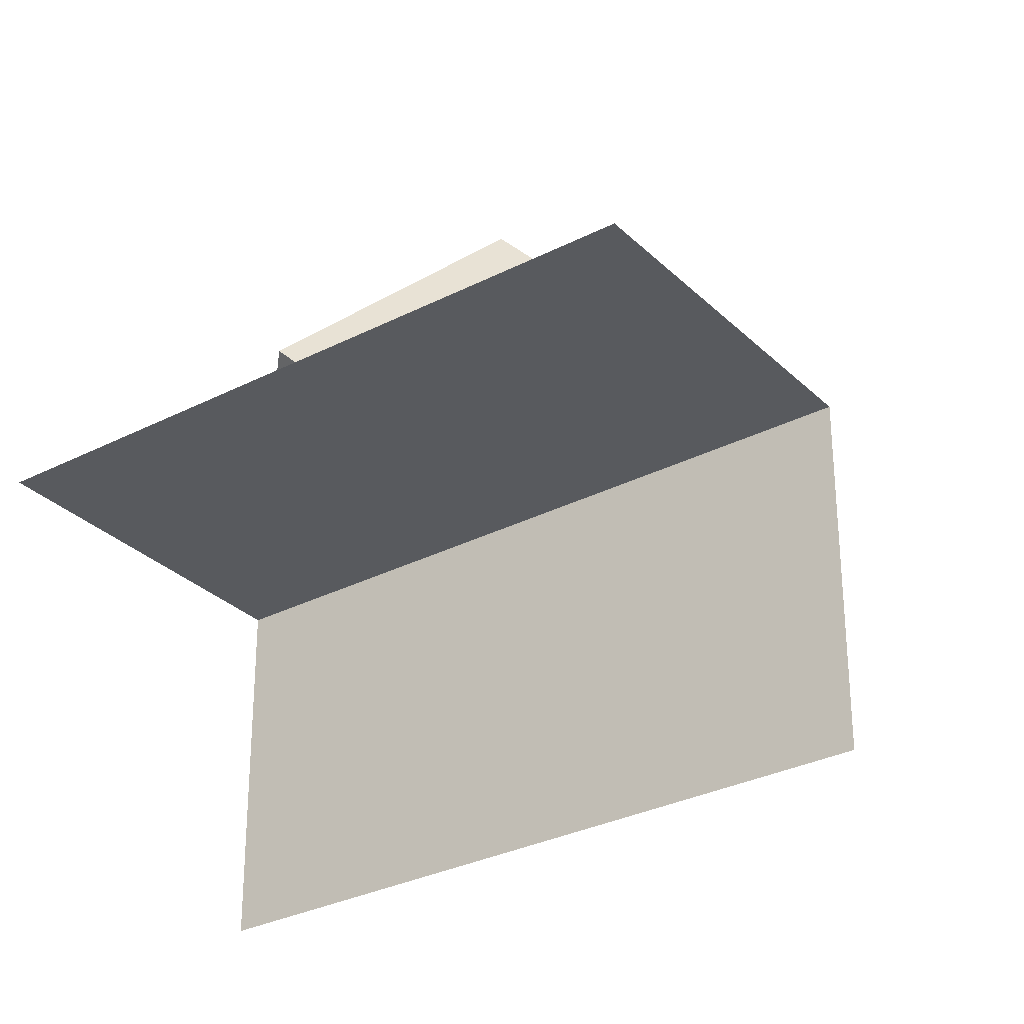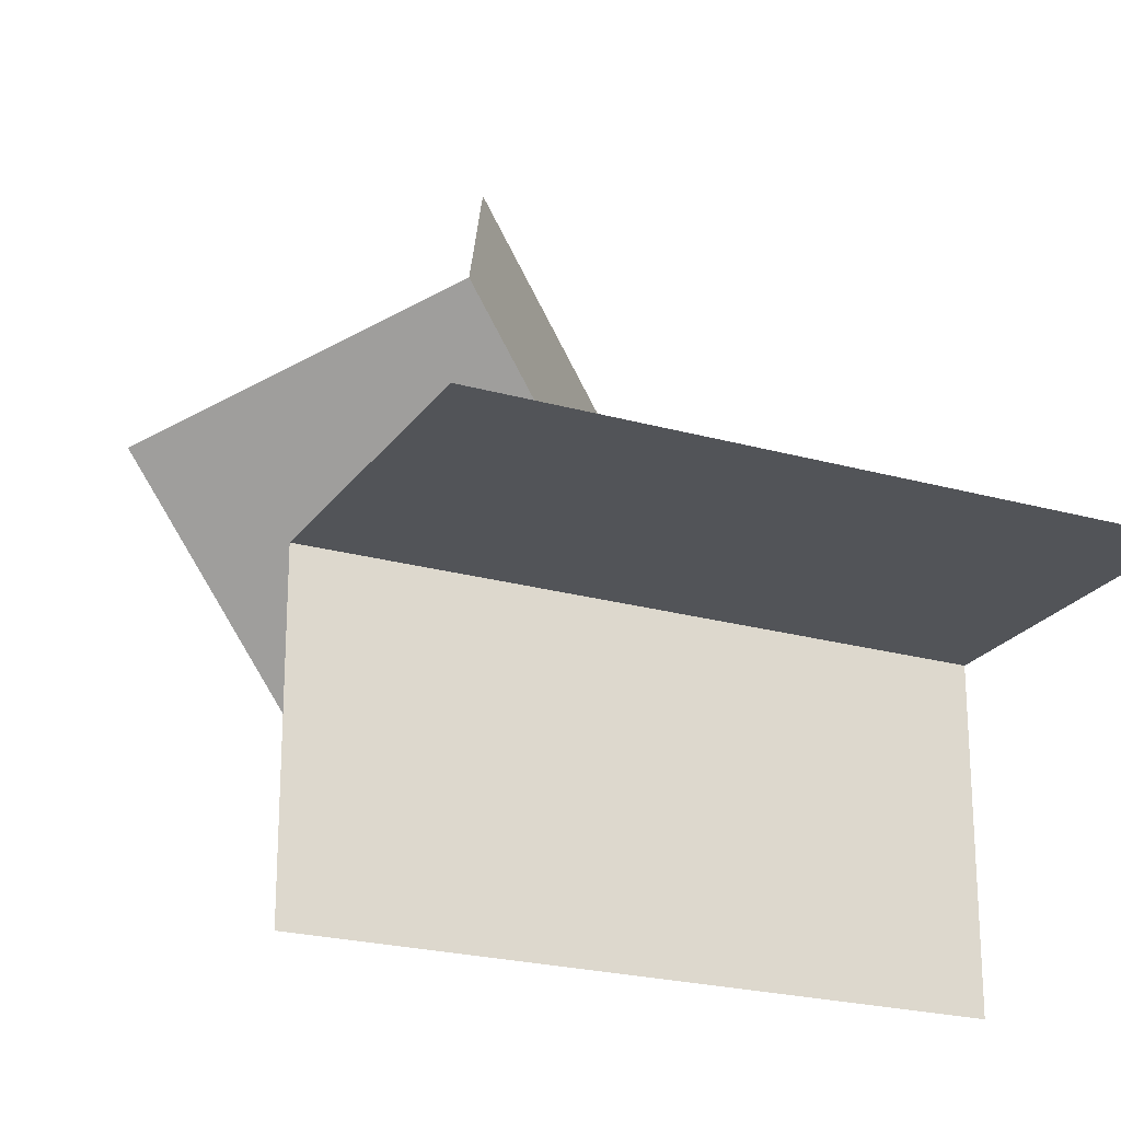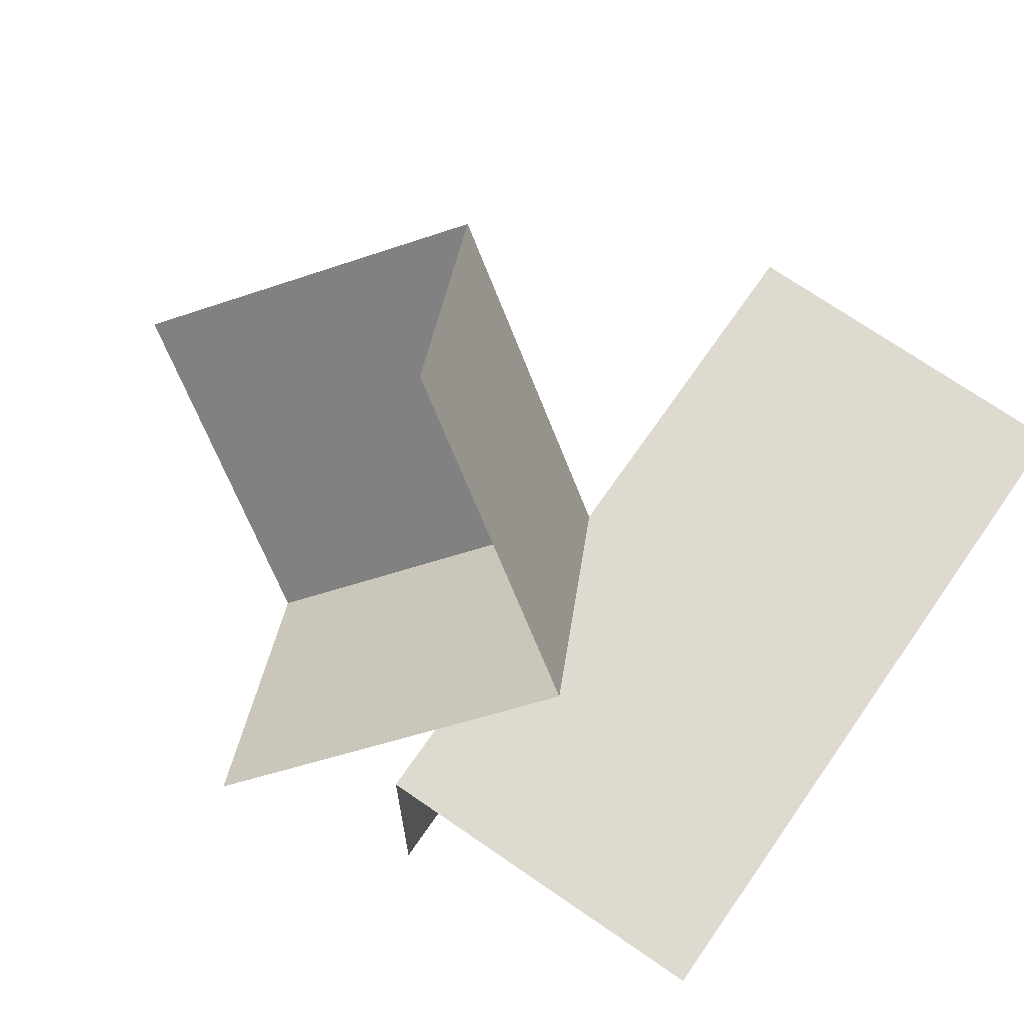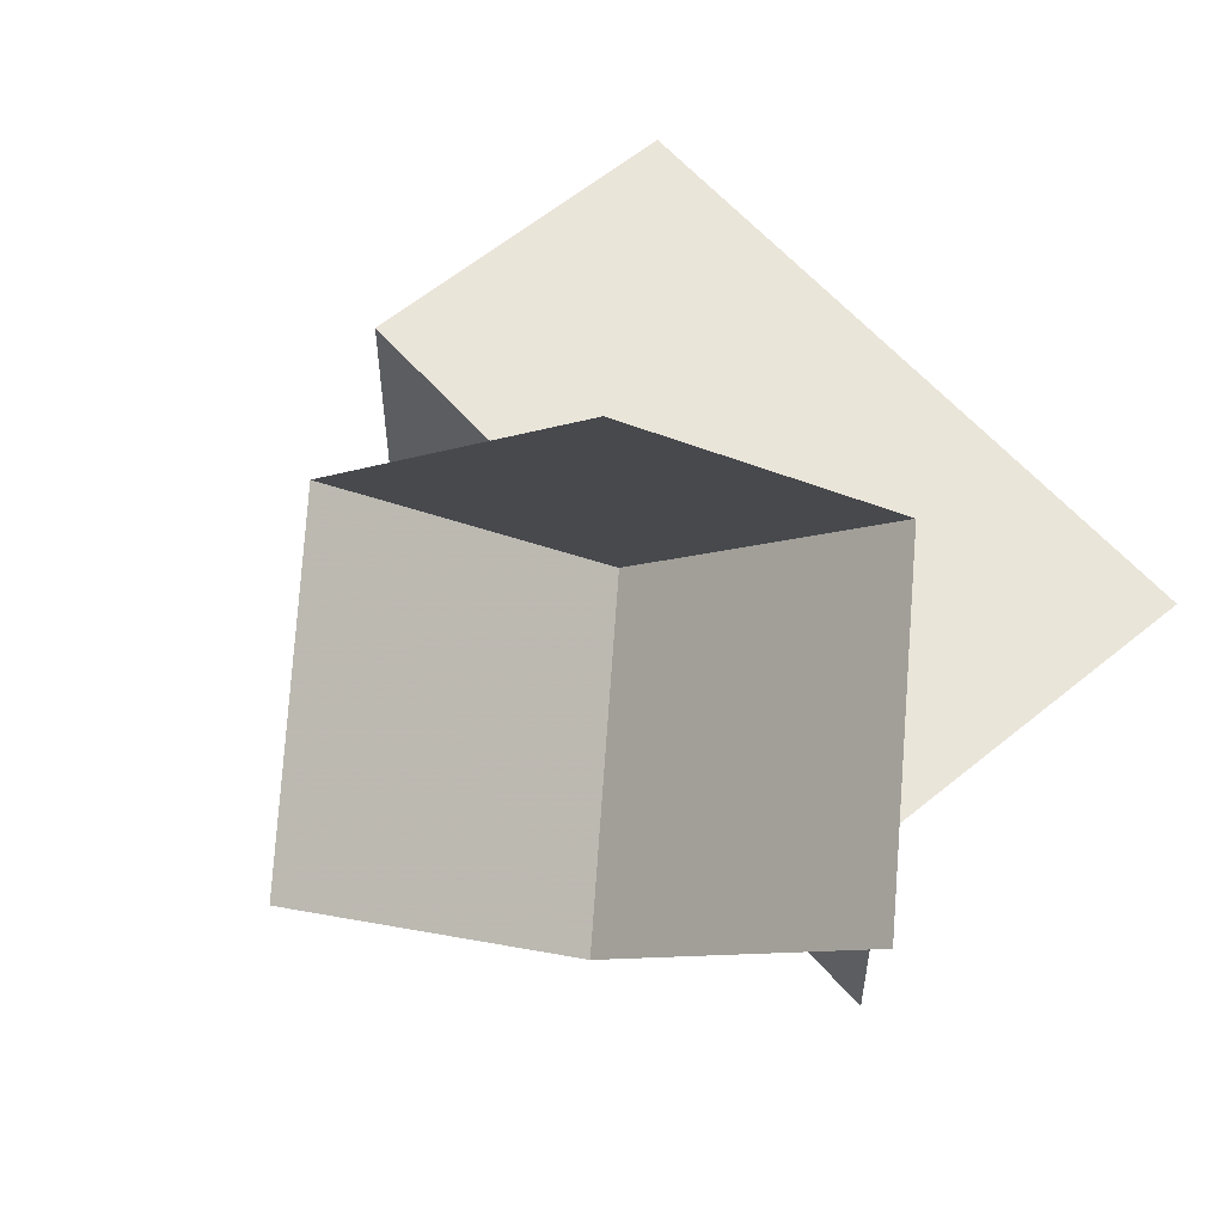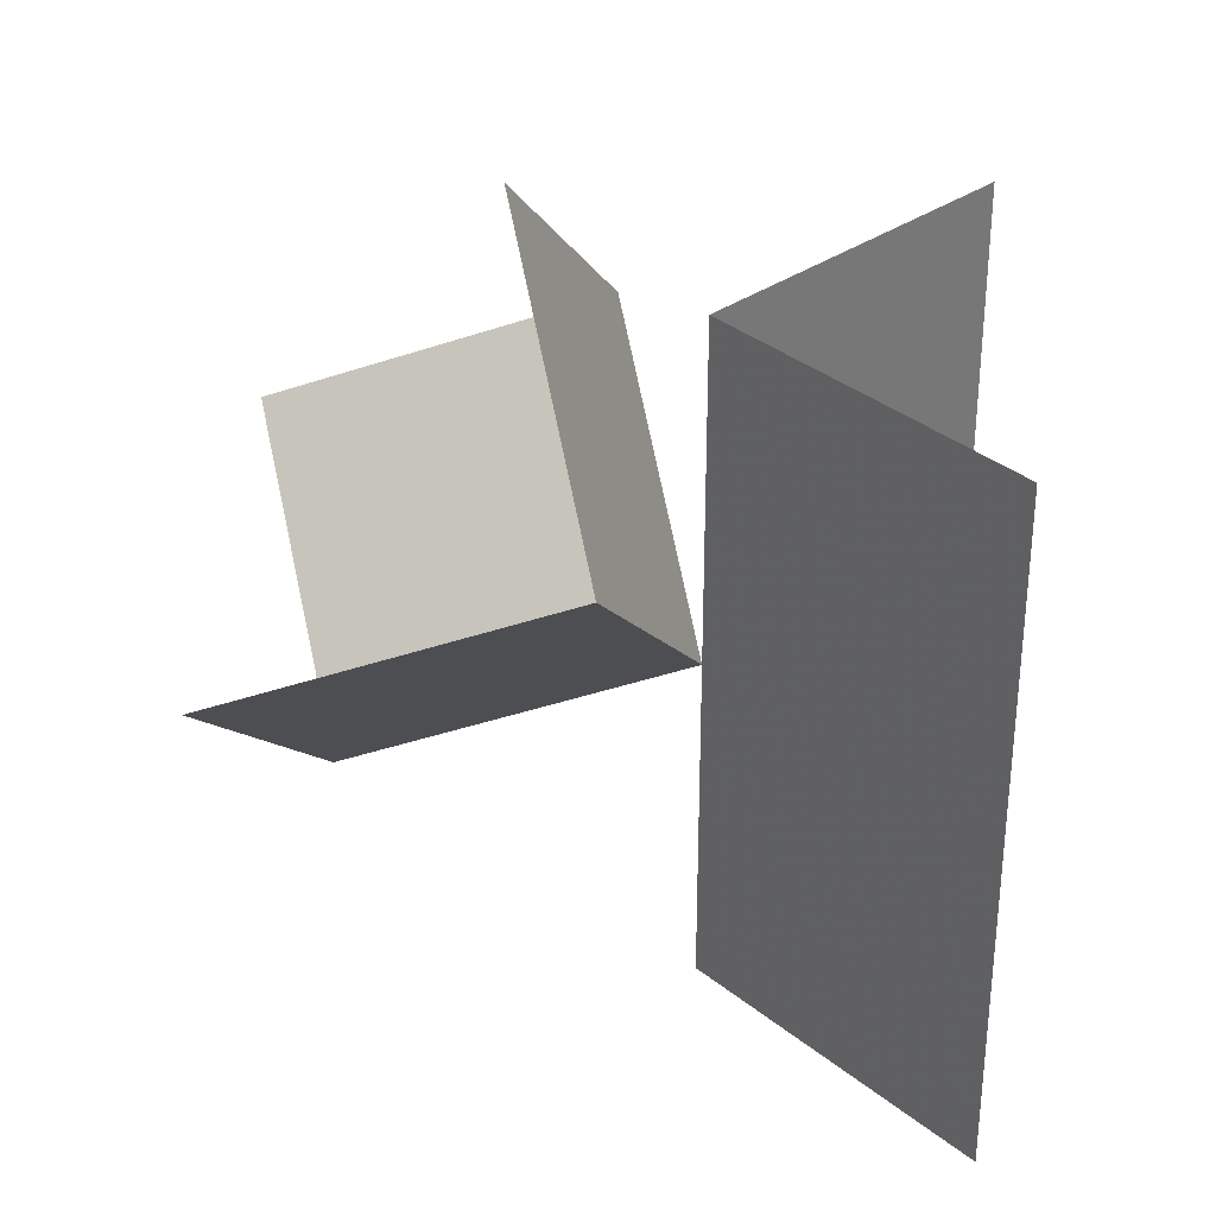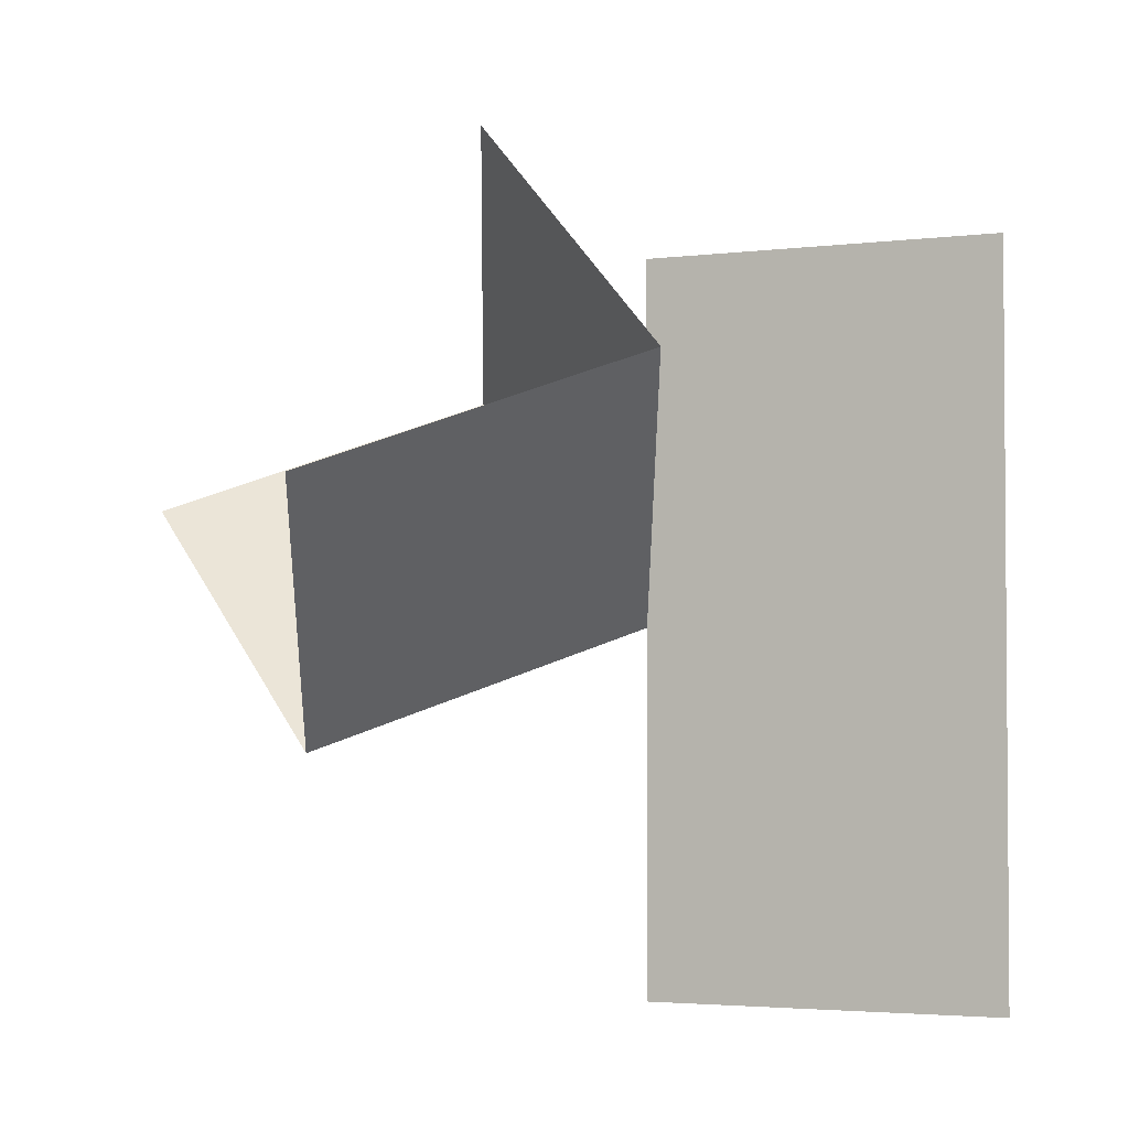
<metadata>
{"format":"obj","ext":"obj","renderer":"f3d","projection":"perspective","resolution":1024,"background":"white","views":[{"elev":-30.6,"azim":-53.5,"up":"+Z"},{"elev":-22.8,"azim":-115.8,"up":"+Z"},{"elev":70.9,"azim":-145.3,"up":"+Z"},{"elev":58.3,"azim":139.4,"up":"+Z"},{"elev":34.5,"azim":137.1,"up":"+Y"},{"elev":-3.0,"azim":115.5,"up":"+Y"}]}
</metadata>
<code>
v 0 0 0
v 0 0 -0.5
v 0 -0.5 0
v 0 -0.5 -0.5
v 0 0.5 0
v 0 0.5 -0.5
v 0.1667 0.1667 0.6667
v 0.1667 0.6667 0.1667
v 0.3333 0.3333 -0.1667
v 0.3333 -0.1667 0.3333
v -0.5 0 0
v -0.5 -0.5 0
v -0.5 0.5 0
v 0.6667 0.1667 0.1667
v -0.1667 0.3333 0.3333
f 2 4 3
f 3 12 11
f 3 1 2
f 11 1 3
f 2 6 5
f 5 13 11
f 5 1 2
f 11 1 5
f 8 9 1
f 9 1 10
f 1 15 7
f 1 15 8
f 10 14 9
f 7 10 1

</code>
